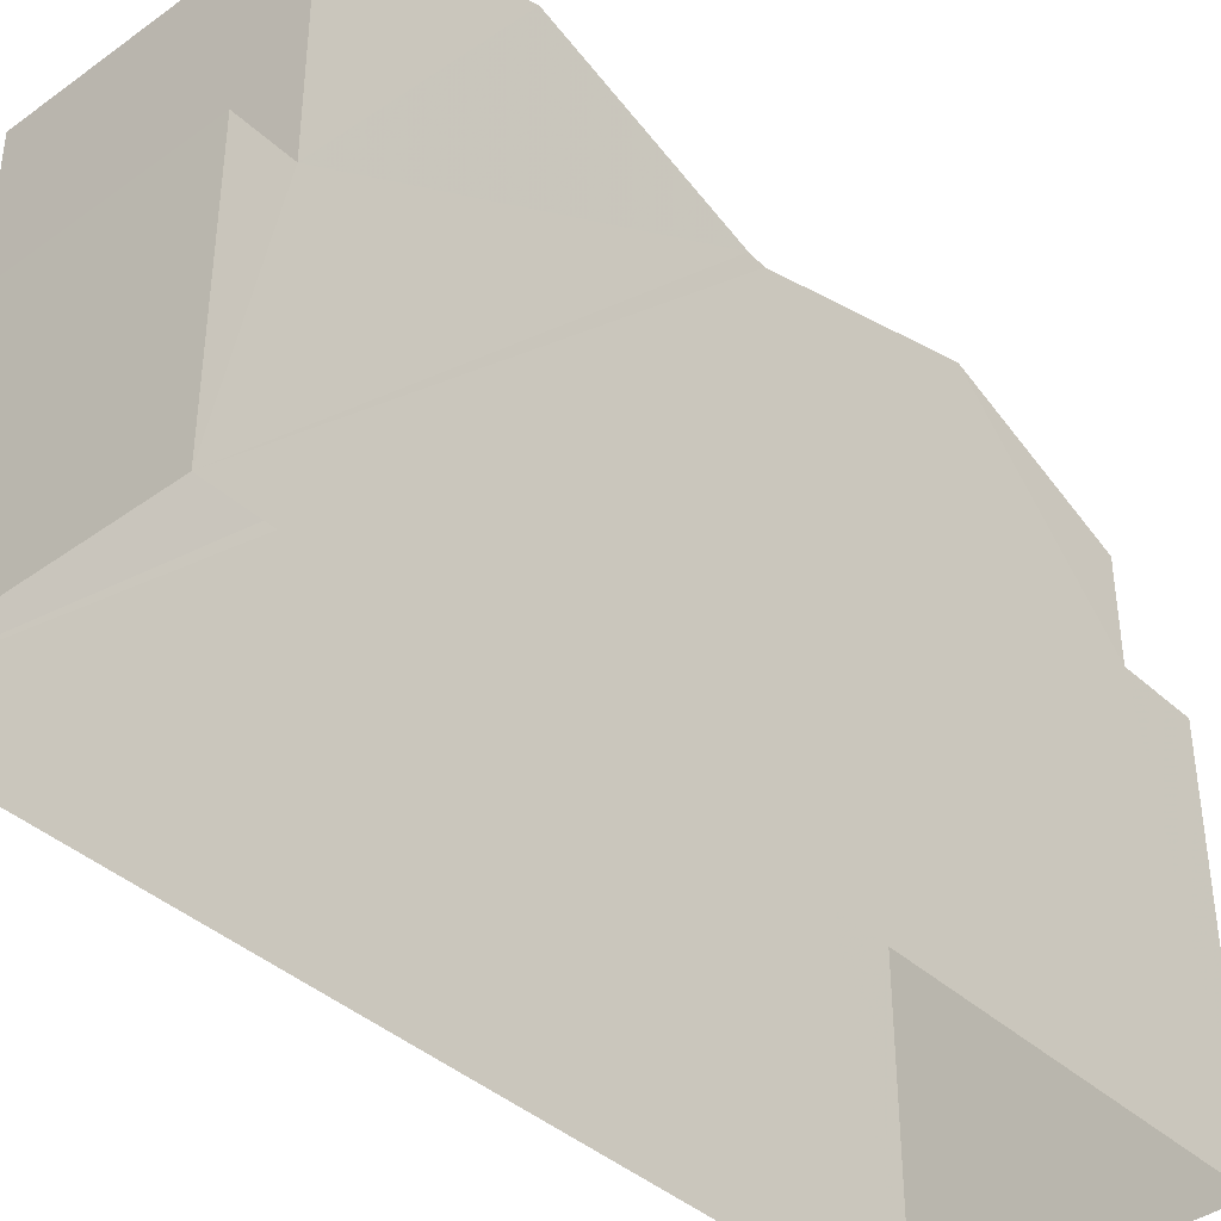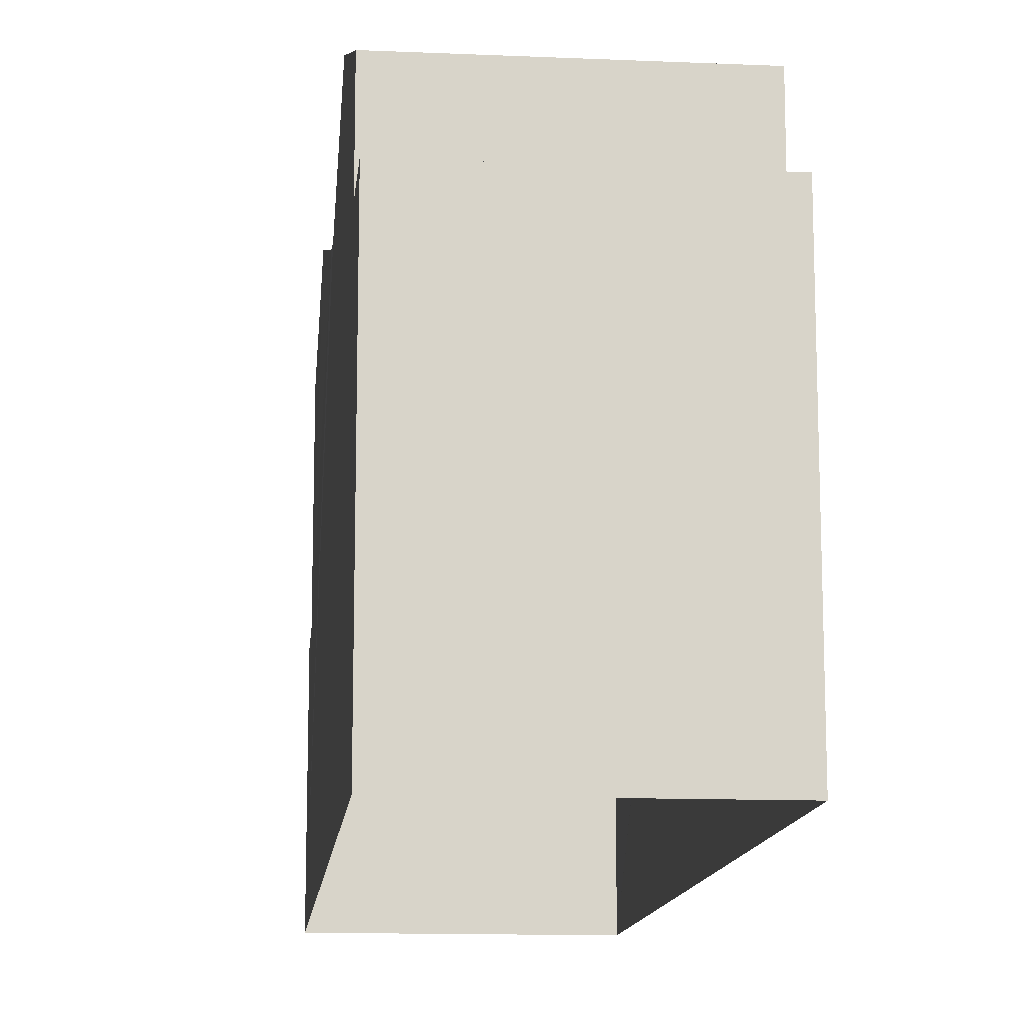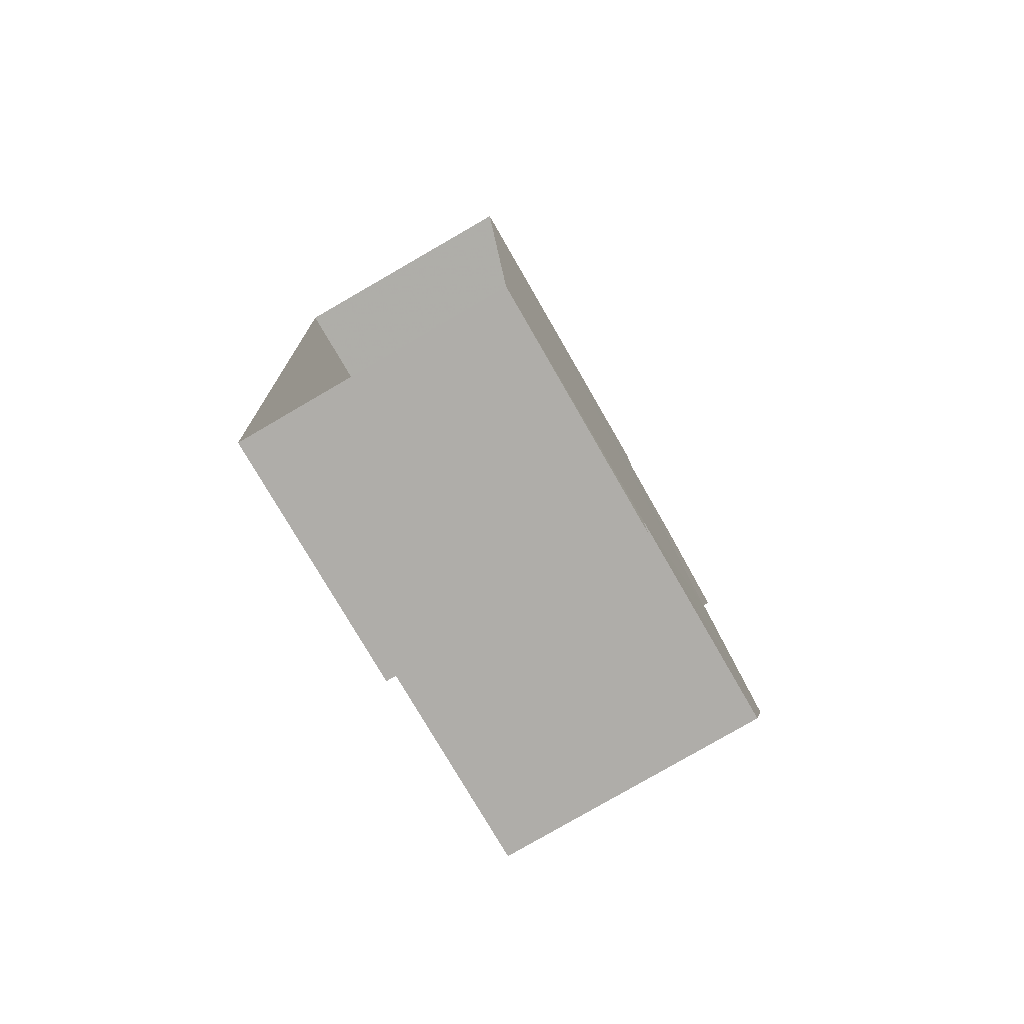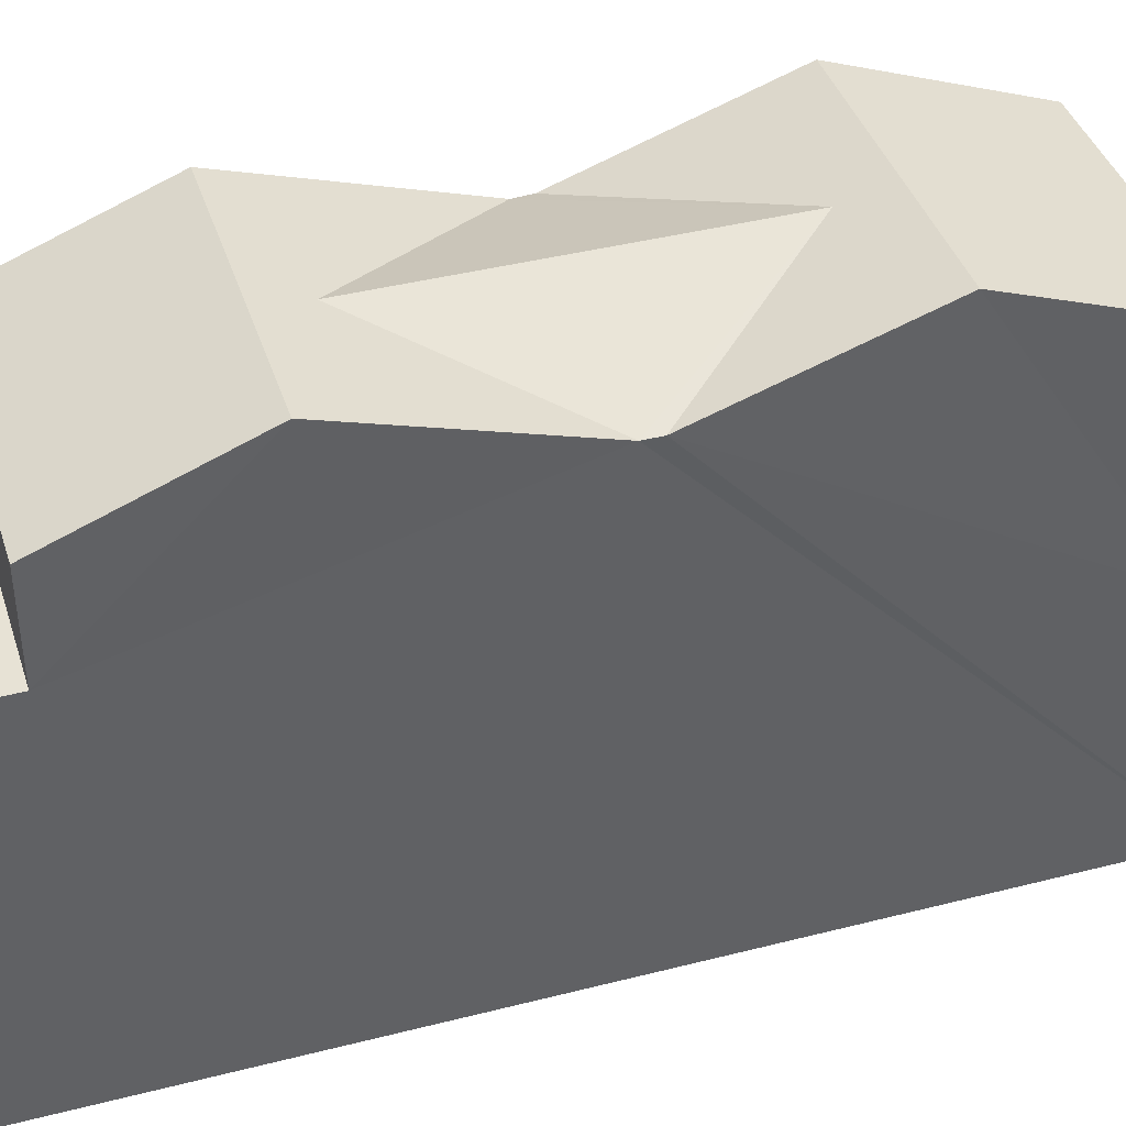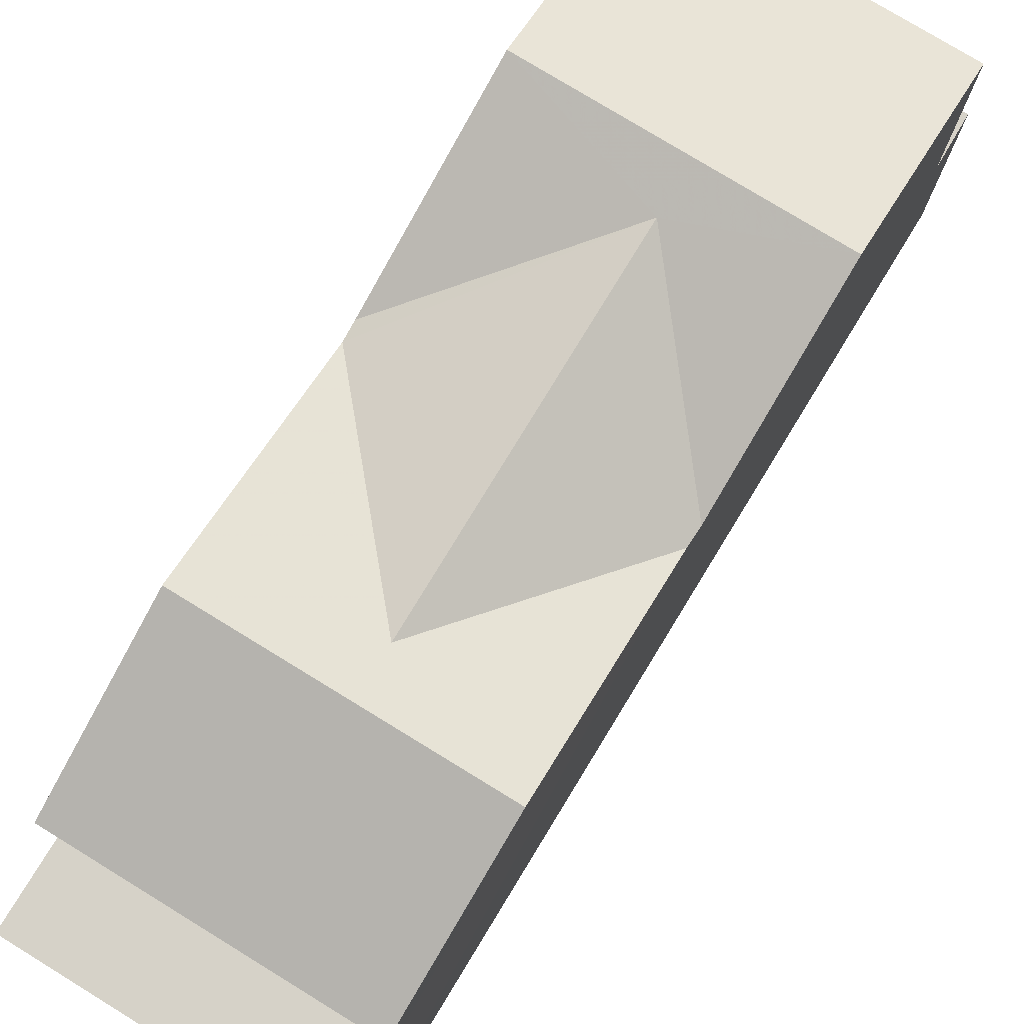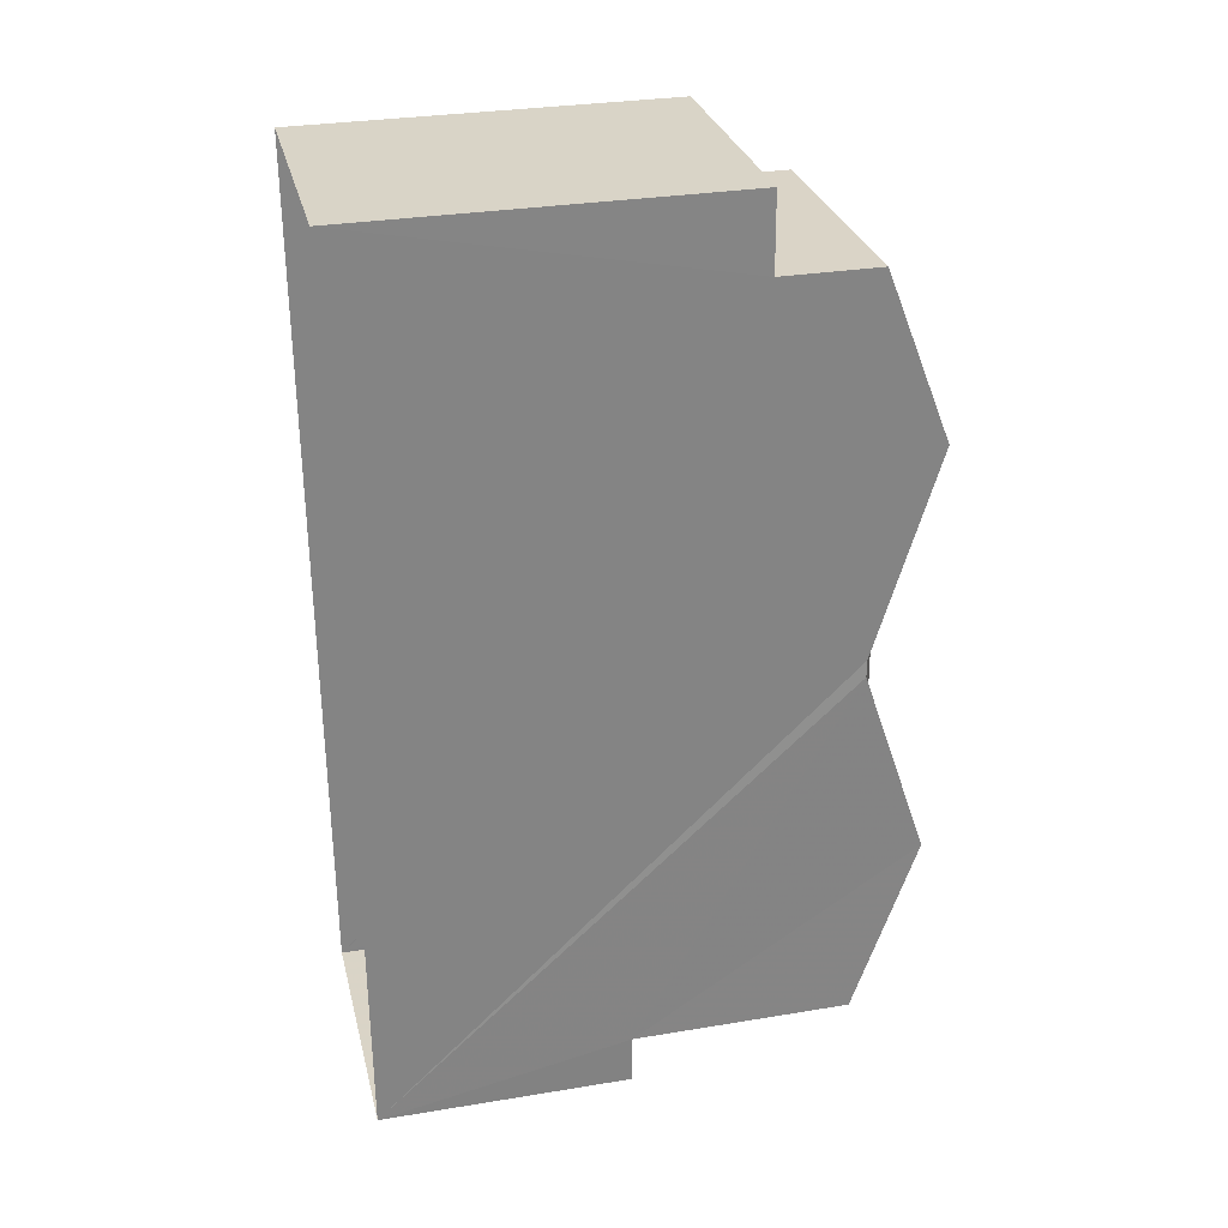
<metadata>
{"format":"obj","ext":"obj","renderer":"f3d","projection":"perspective","resolution":1024,"background":"white","views":[{"elev":-39.8,"azim":40.0,"up":"+Z"},{"elev":-13.2,"azim":172.6,"up":"+Z"},{"elev":-76.3,"azim":-150.0,"up":"+Y"},{"elev":40.5,"azim":-109.2,"up":"+Z"},{"elev":78.3,"azim":-150.4,"up":"+Z"},{"elev":30.6,"azim":-103.3,"up":"+Y"}]}
</metadata>
<code>
v -3.725e+05 -1.041e+05 29.64
v -3.725e+05 -1.041e+05 29.64
v -3.725e+05 -1.041e+05 29.64
v -3.725e+05 -1.041e+05 29.64
v -3.725e+05 -1.041e+05 36.35
v -3.725e+05 -1.041e+05 36.35
v -3.725e+05 -1.041e+05 36.35
v -3.725e+05 -1.041e+05 36.35
v -3.725e+05 -1.041e+05 43.97
v -3.725e+05 -1.041e+05 43.59
v -3.725e+05 -1.041e+05 43.97
v -3.725e+05 -1.041e+05 42.24
v -3.725e+05 -1.041e+05 42.24
v -3.725e+05 -1.041e+05 42.24
v -3.725e+05 -1.041e+05 43.59
v -3.725e+05 -1.041e+05 43.97
v -3.725e+05 -1.041e+05 42.24
v -3.725e+05 -1.041e+05 42.24
v -3.725e+05 -1.041e+05 43.97
v -3.725e+05 -1.041e+05 42.24
v -3.725e+05 -1.041e+05 39.63
v -3.725e+05 -1.041e+05 39.63
v -3.725e+05 -1.041e+05 39.63
v -3.725e+05 -1.041e+05 39.63
v -3.725e+05 -1.041e+05 42.24
v -3.725e+05 -1.041e+05 42.24
f 1 2 3
f 1 4 2
f 5 6 7
f 8 5 7
f 9 10 11
f 11 10 12
f 13 10 9
f 10 14 15
f 10 13 14
f 16 17 18
f 16 19 17
f 15 16 20
f 14 19 15
f 19 16 15
f 10 20 12
f 10 15 20
f 21 22 23
f 24 21 23
f 9 25 26
f 9 11 25
f 20 1 3
f 3 6 5
f 24 23 1
f 25 11 5
f 24 16 18
f 20 16 24
f 12 20 3
f 11 12 5
f 20 24 1
f 5 12 3
f 7 3 2
f 7 6 3
f 24 18 17
f 21 24 17
f 23 4 1
f 23 22 4
f 5 26 25
f 5 8 26
f 9 26 8
f 19 14 21
f 17 19 21
f 8 7 2
f 14 13 2
f 13 9 8
f 4 14 2
f 22 21 4
f 21 14 4
f 13 8 2

</code>
